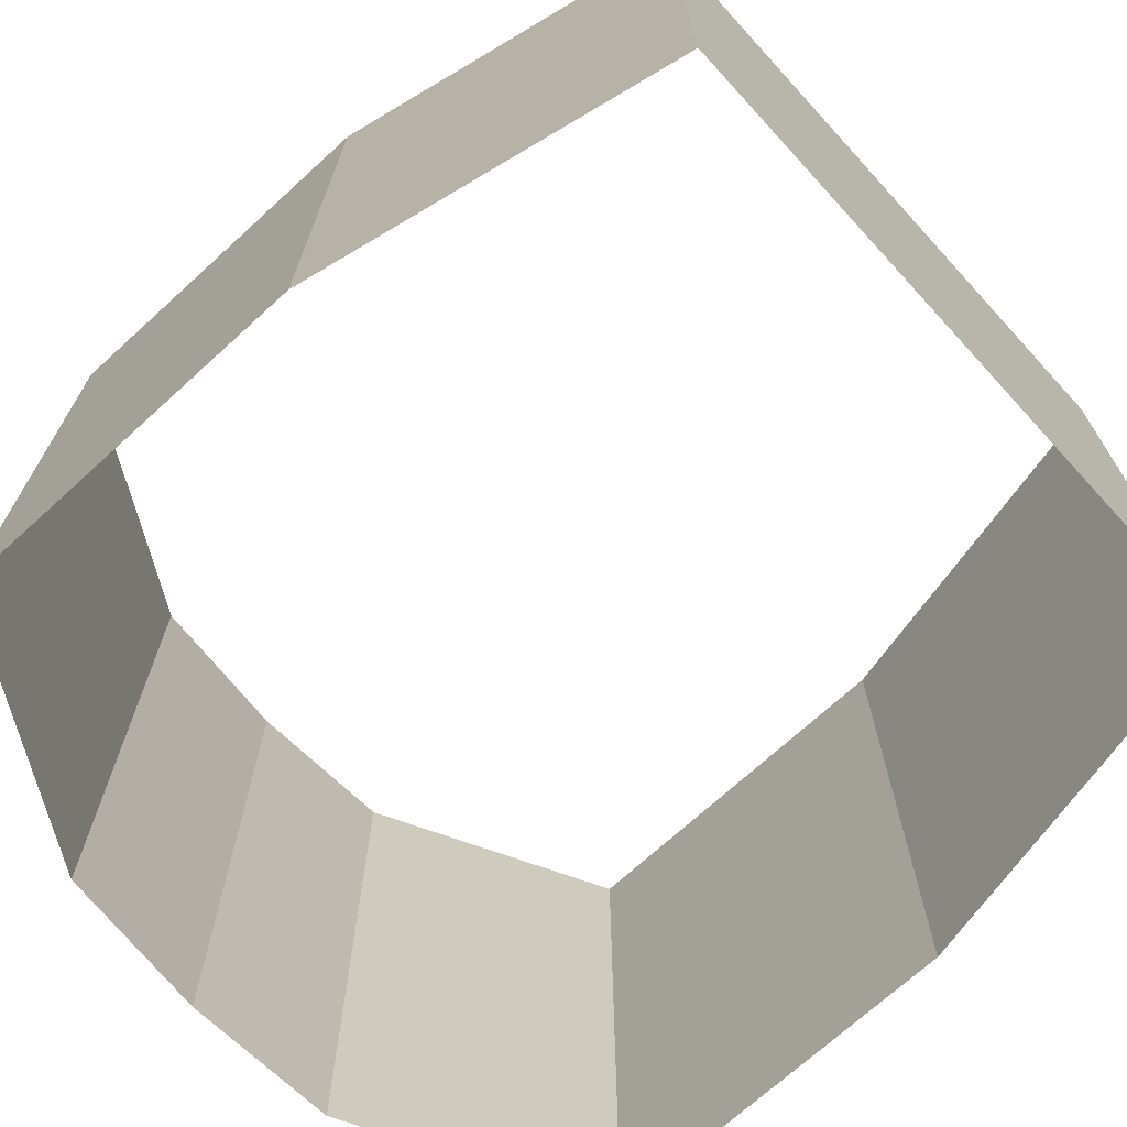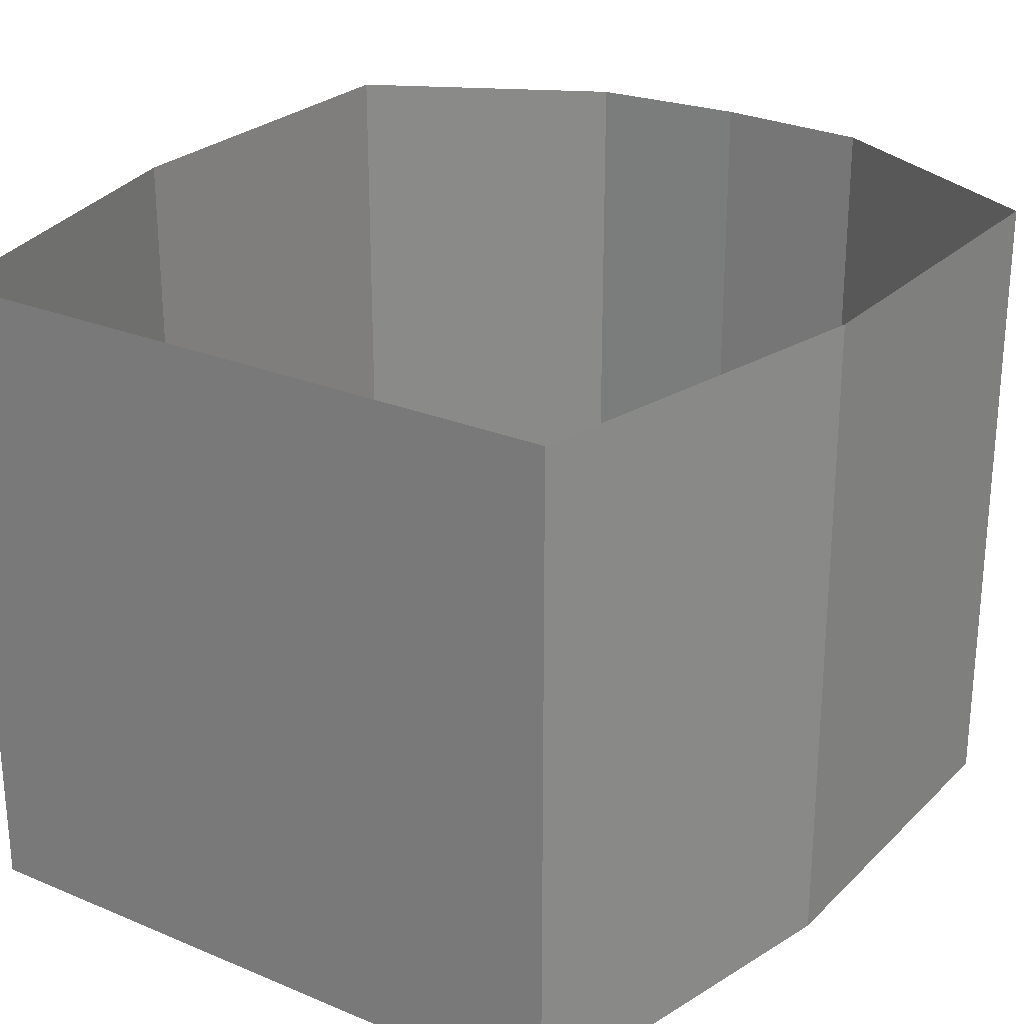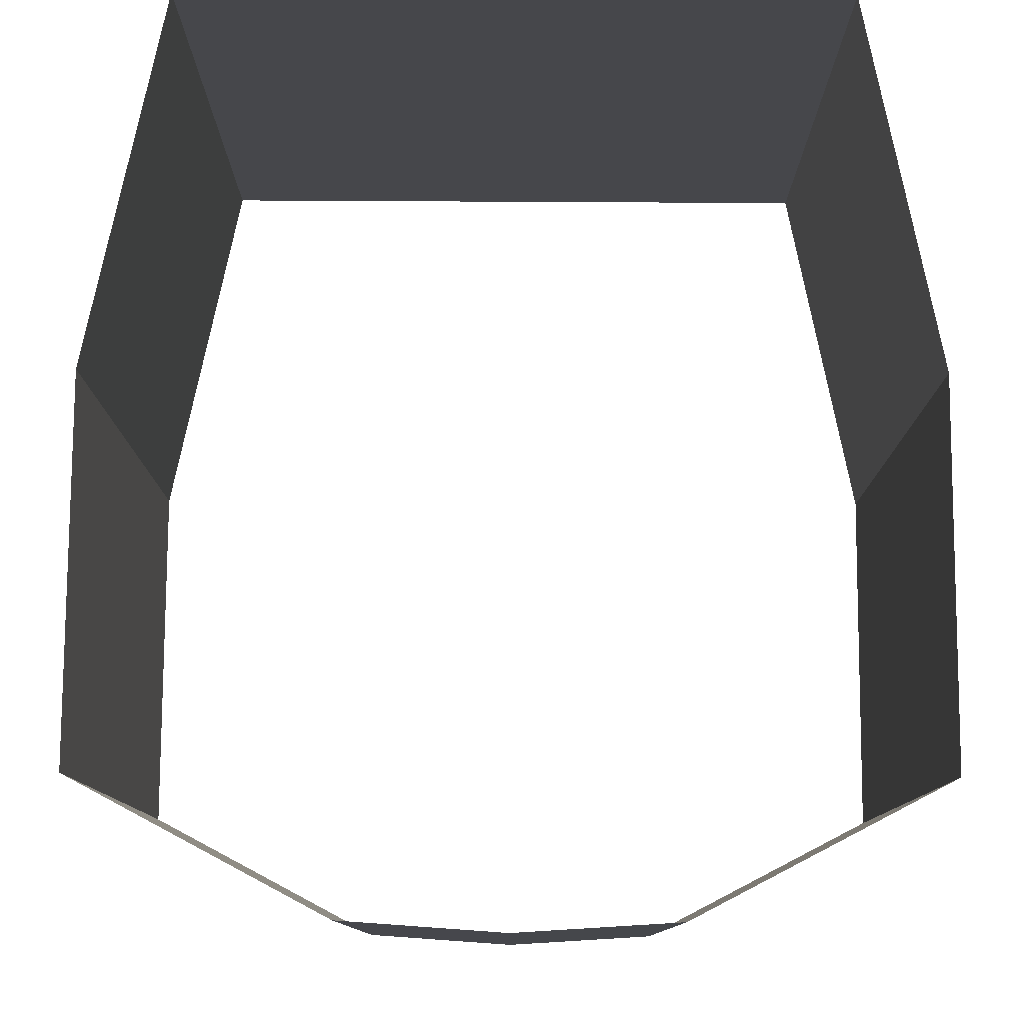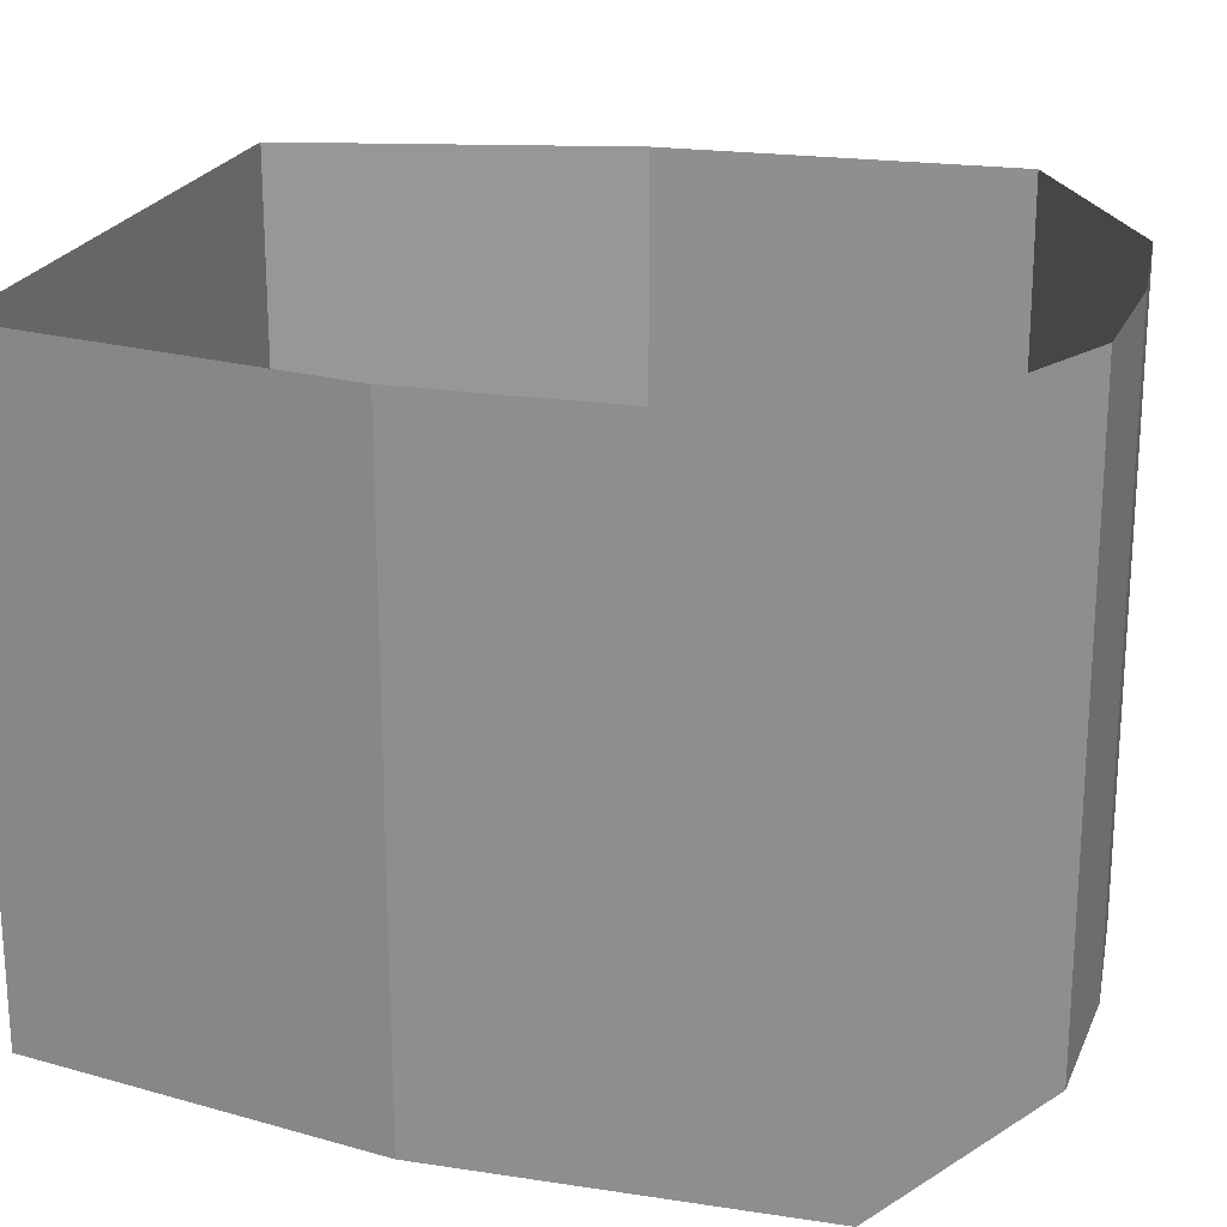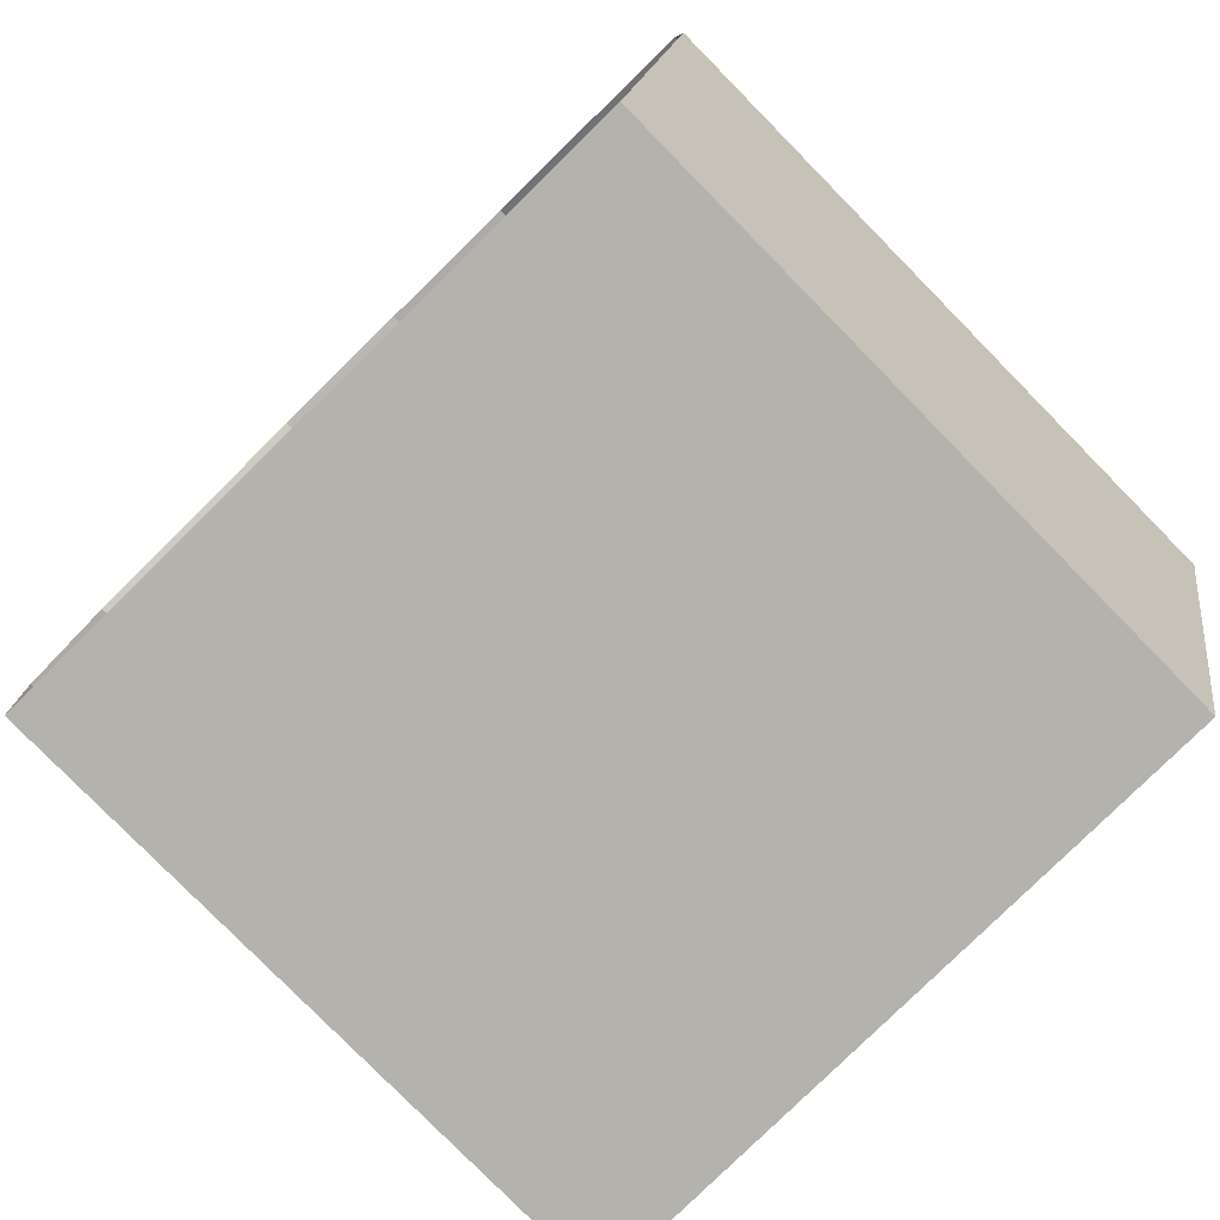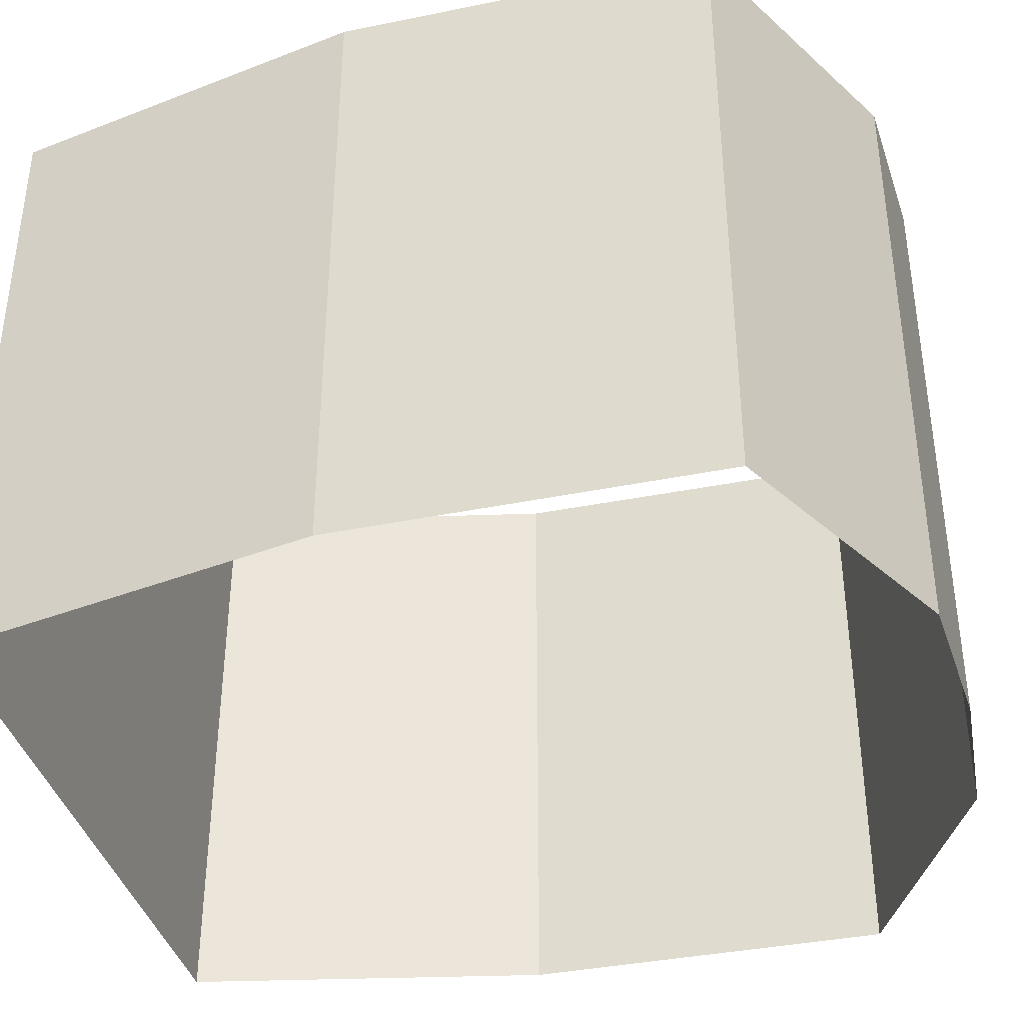
<metadata>
{"format":"obj","ext":"obj","renderer":"f3d","projection":"perspective","resolution":1024,"background":"white","views":[{"elev":-70.4,"azim":132.5,"up":"+Y"},{"elev":25.7,"azim":-146.2,"up":"+Y"},{"elev":79.3,"azim":0.3,"up":"+Y"},{"elev":21.3,"azim":-75.0,"up":"+Y"},{"elev":-79.5,"azim":44.5,"up":"+Z"},{"elev":-38.4,"azim":-75.7,"up":"+Y"}]}
</metadata>
<code>
v -41.98 -39 -55.89
v 42.63 -39 -55.89
v -41.98 44.3 -55.89
v 42.63 44.3 -55.89
v 52.74 -39 40.16
v 52.74 44.3 40.16
v -52.09 -39 40.16
v -52.09 44.3 40.16
v 52.61 -39 -8.148
v 52.61 44.3 -8.148
v -51.95 -39 -8.102
v -51.95 44.3 -8.102
v 20.76 -39 56.93
v 20.76 44.3 56.93
v -20.1 -39 56.93
v -20.1 44.3 56.93
v 0.326 -39 58.28
v 0.326 44.3 58.28
f 1 2 4 3
f 4 2 9 10
f 1 3 12 11
f 10 9 5 6
f 11 12 8 7
f 6 5 13 14
f 7 8 16 15
f 14 13 17 18
f 15 16 18 17

</code>
